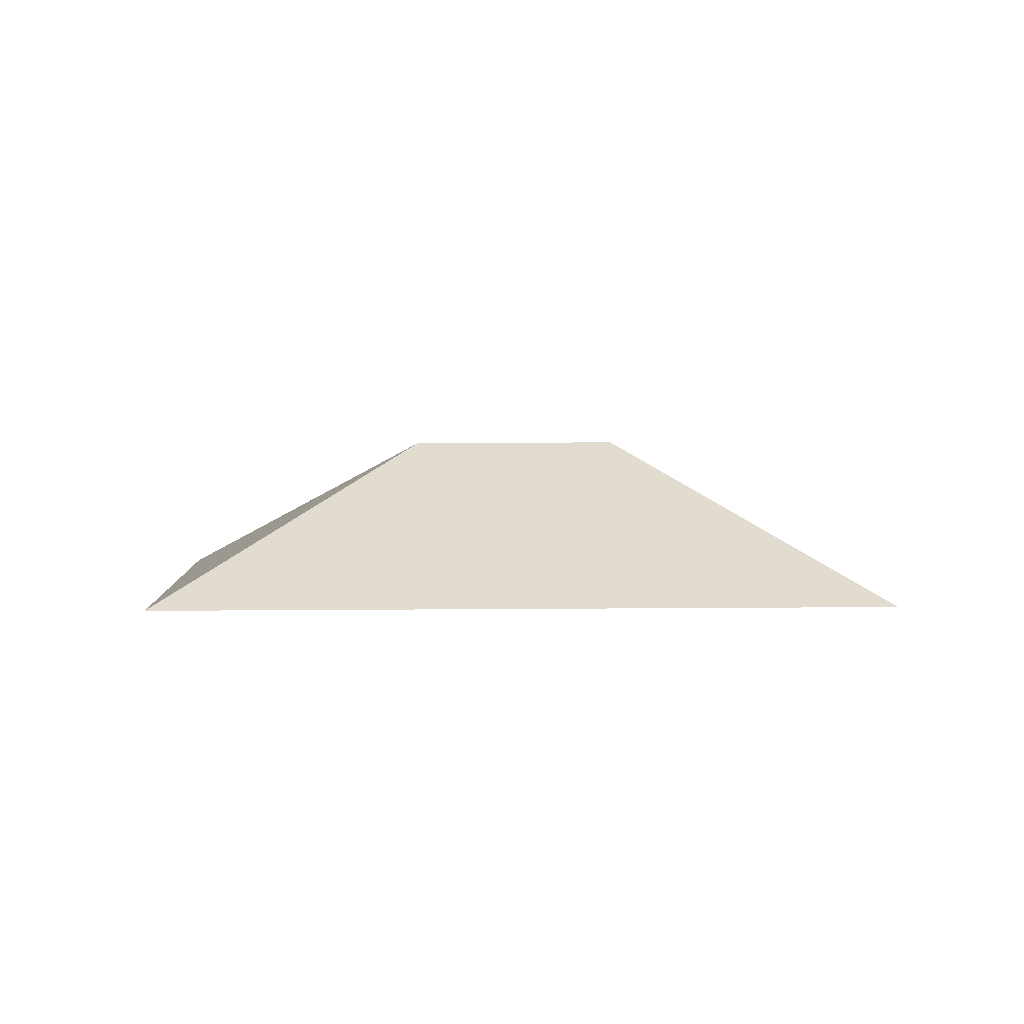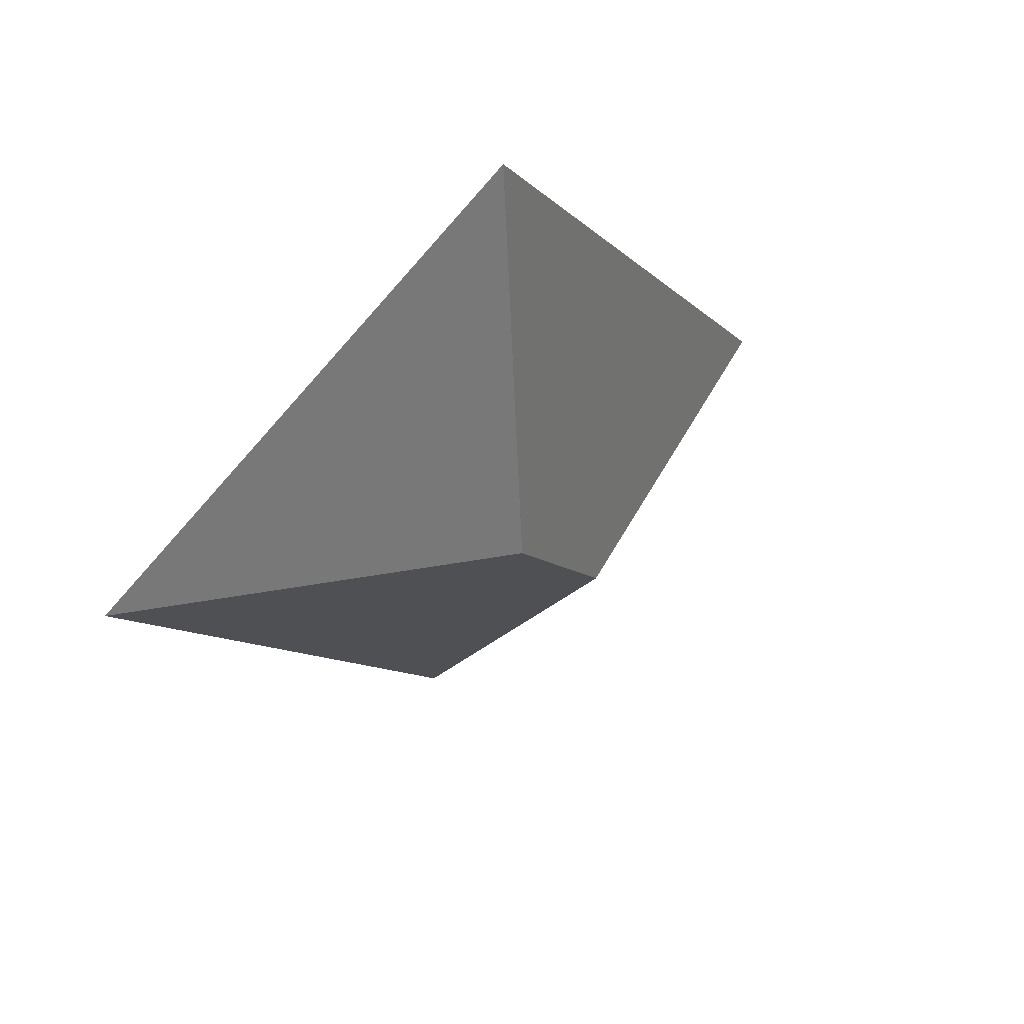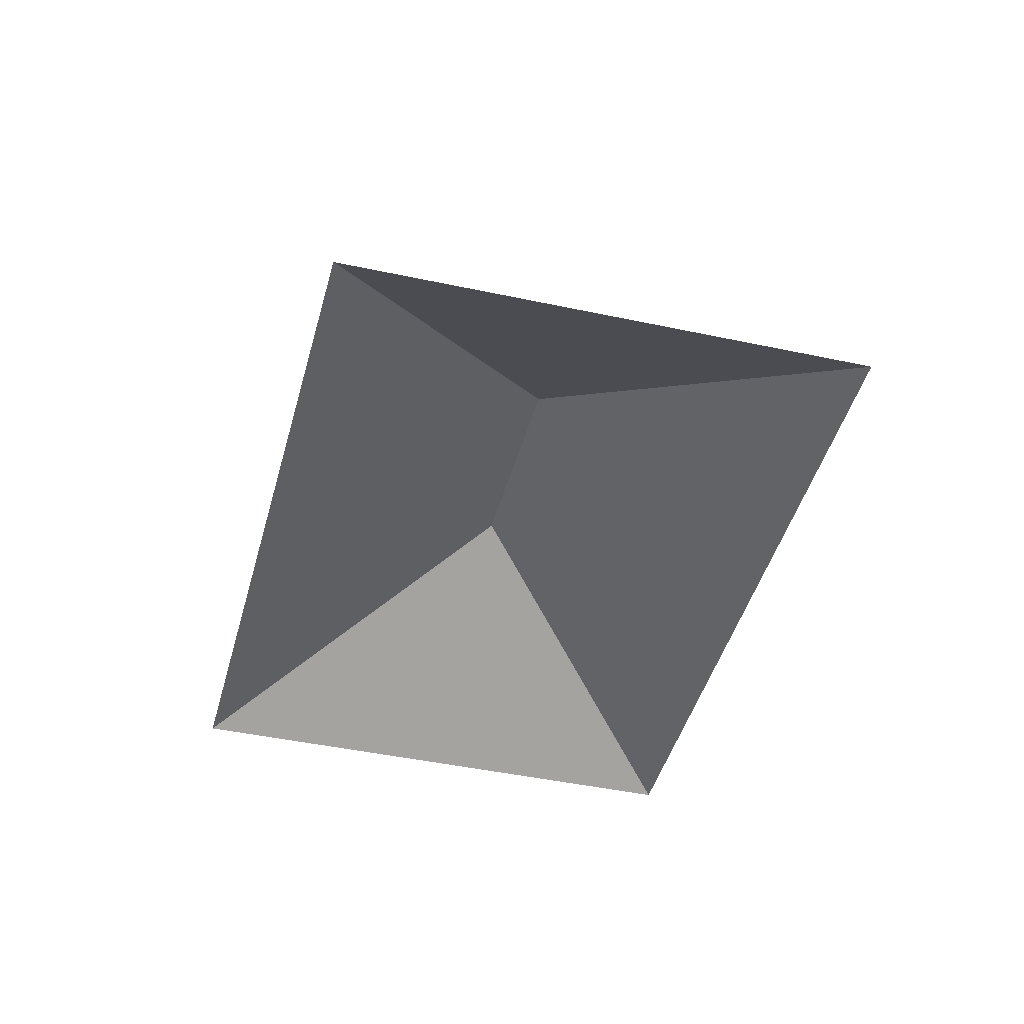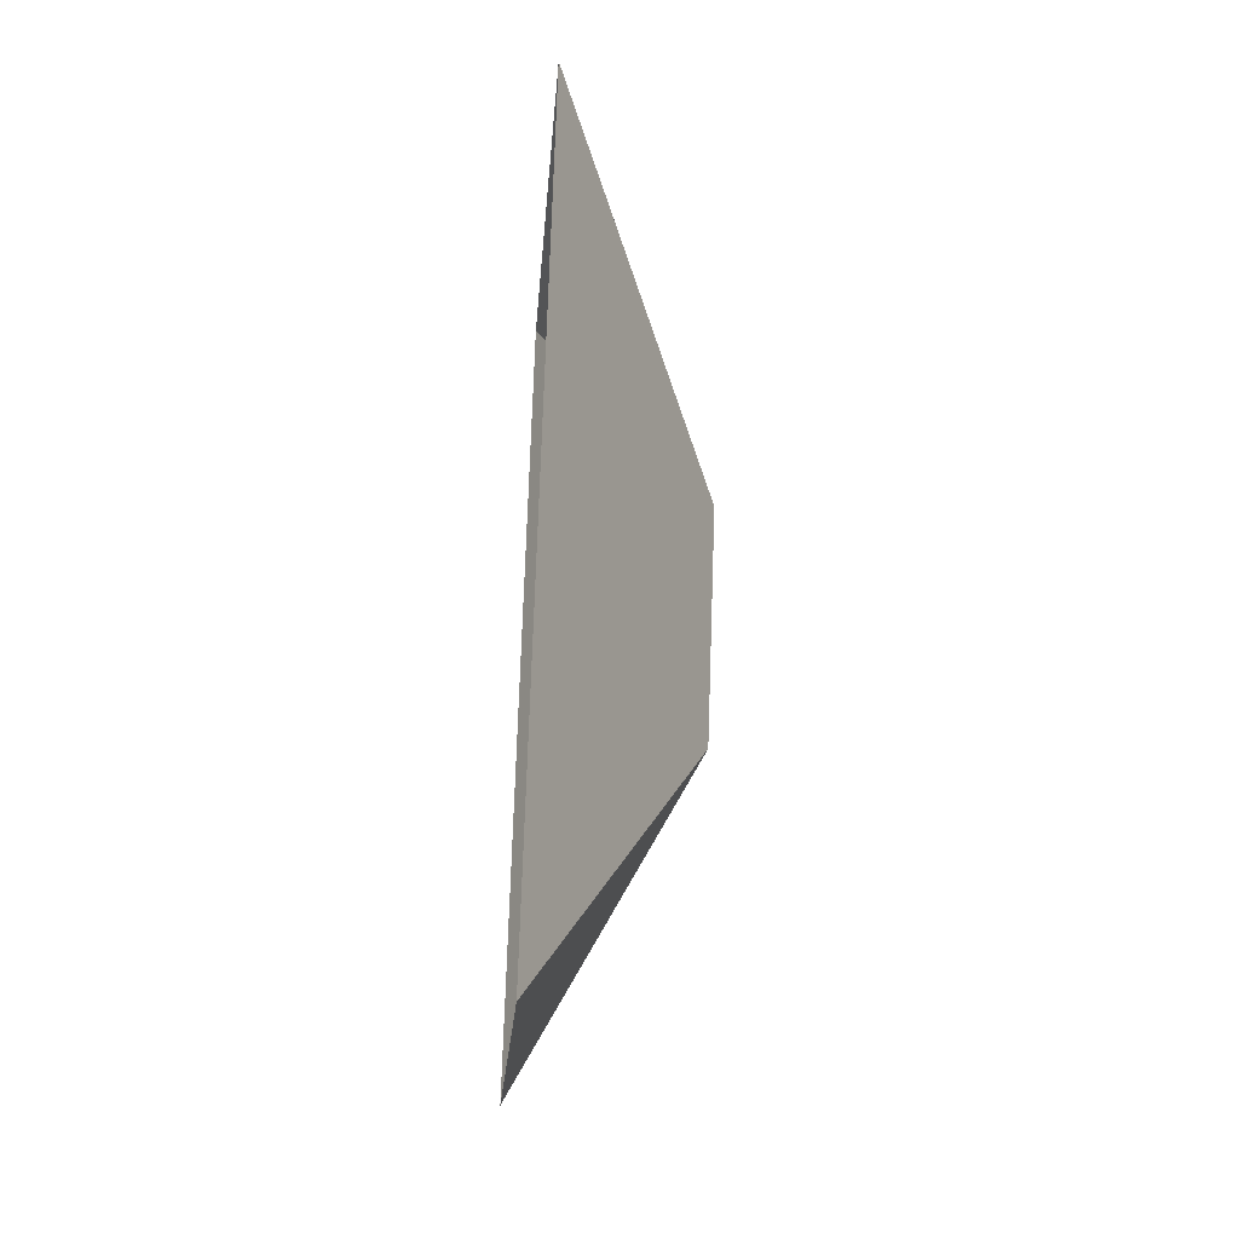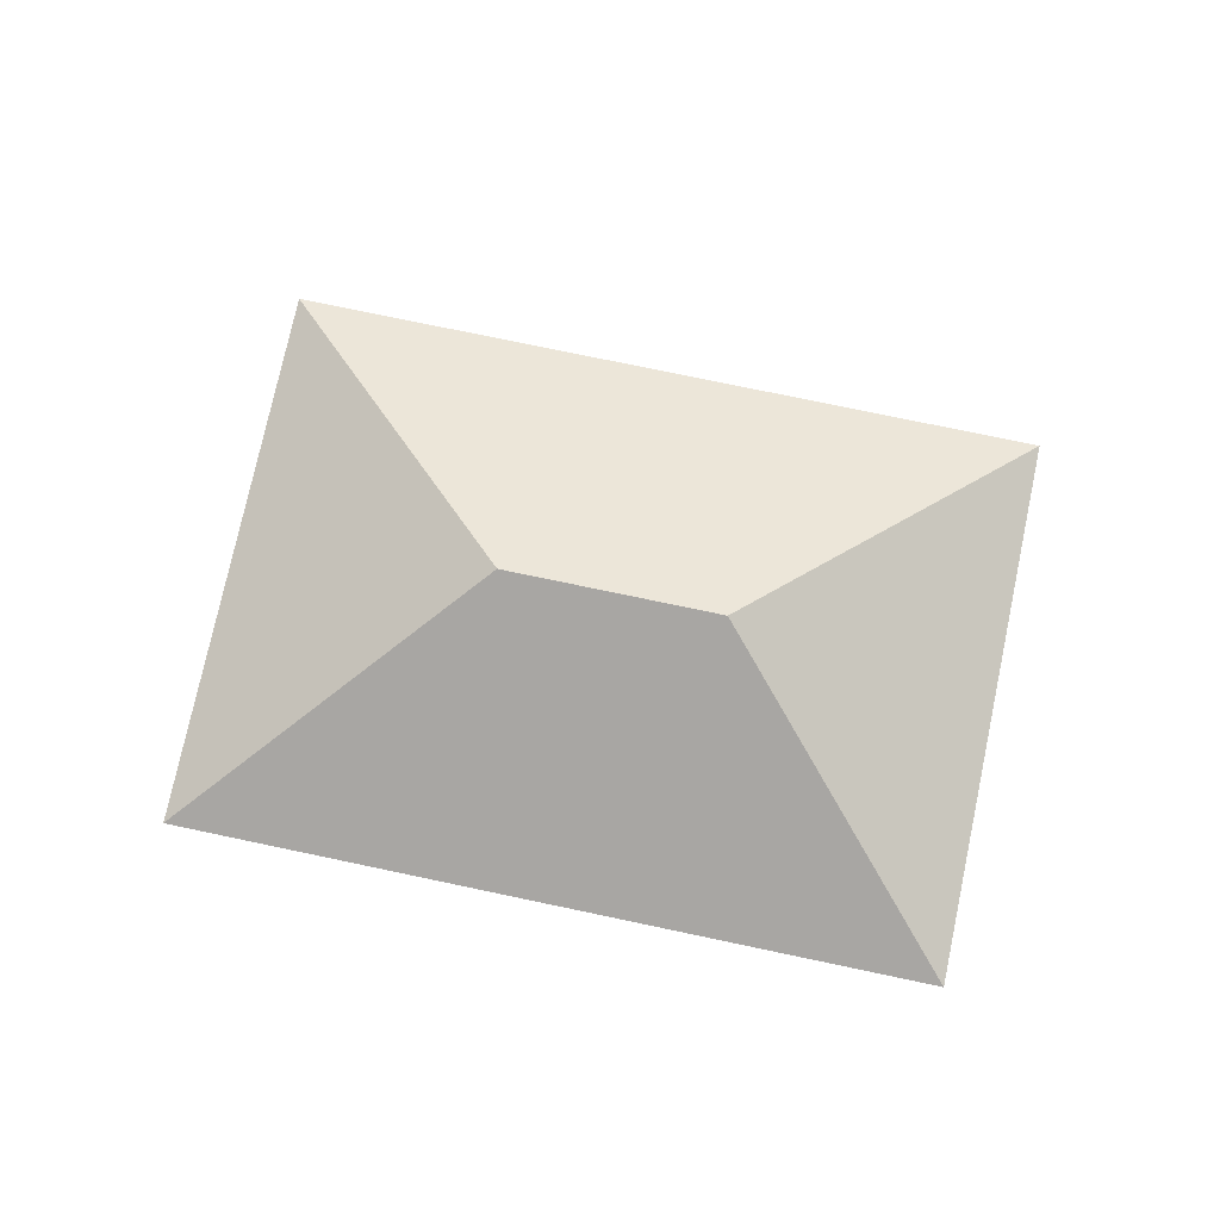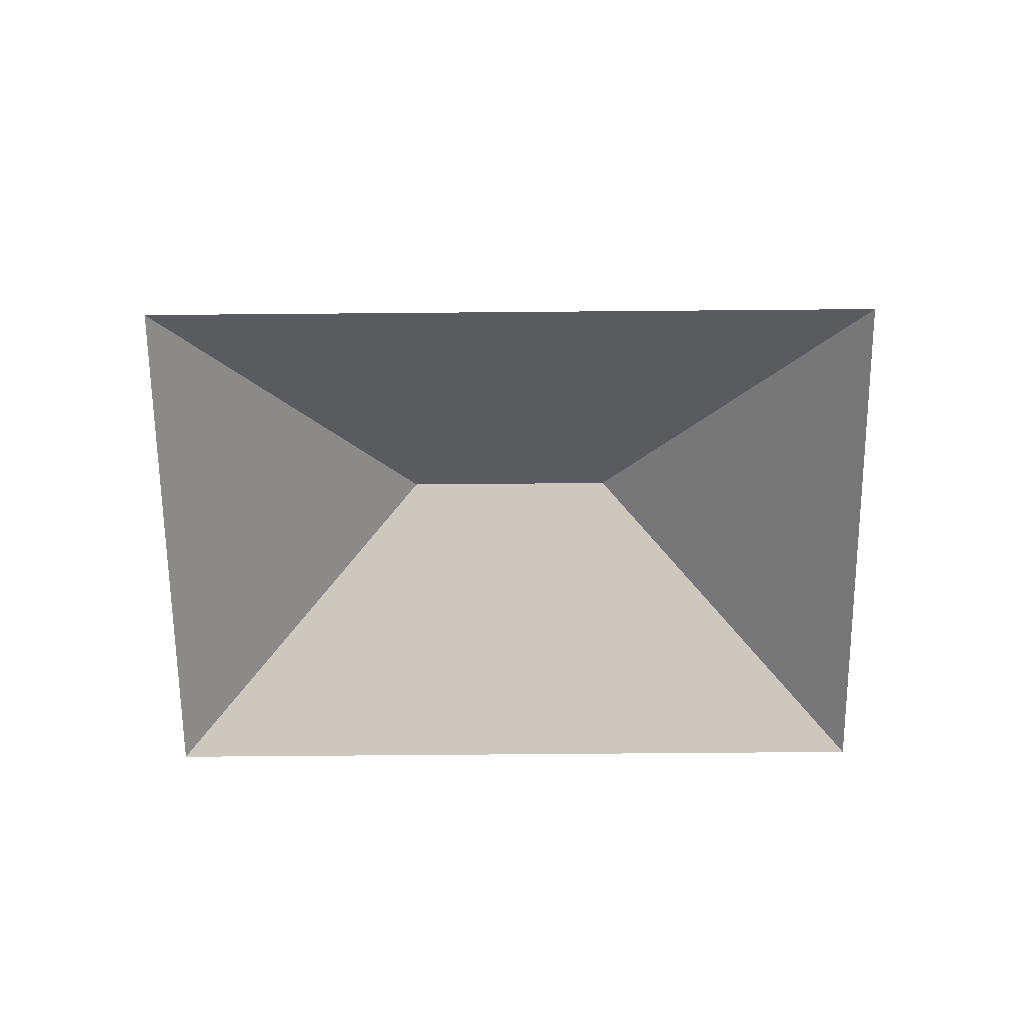
<metadata>
{"format":"obj","ext":"obj","renderer":"f3d","projection":"perspective","resolution":1024,"background":"white","views":[{"elev":4.0,"azim":116.3,"up":"+Y"},{"elev":61.6,"azim":139.4,"up":"+Z"},{"elev":-42.9,"azim":14.4,"up":"+Y"},{"elev":-46.3,"azim":86.0,"up":"+Z"},{"elev":75.0,"azim":130.8,"up":"+Y"},{"elev":-62.6,"azim":-60.6,"up":"+Y"}]}
</metadata>
<code>
o BJ39_500_098051_0020_roof
v 19.62 75 -316.7
v 183 75 -20.48
v 186 145 -271.8
v 232.6 145 -187.3
v 234 75 -434.9
v 397.4 75 -138.8
v 19.62 0 -316.7
v 183 0 -20.48
v 397.4 0 -138.8
v 234 0 -434.9
f 2 4 6
f 6 4 3 5
f 5 3 1
f 1 3 4 2

</code>
